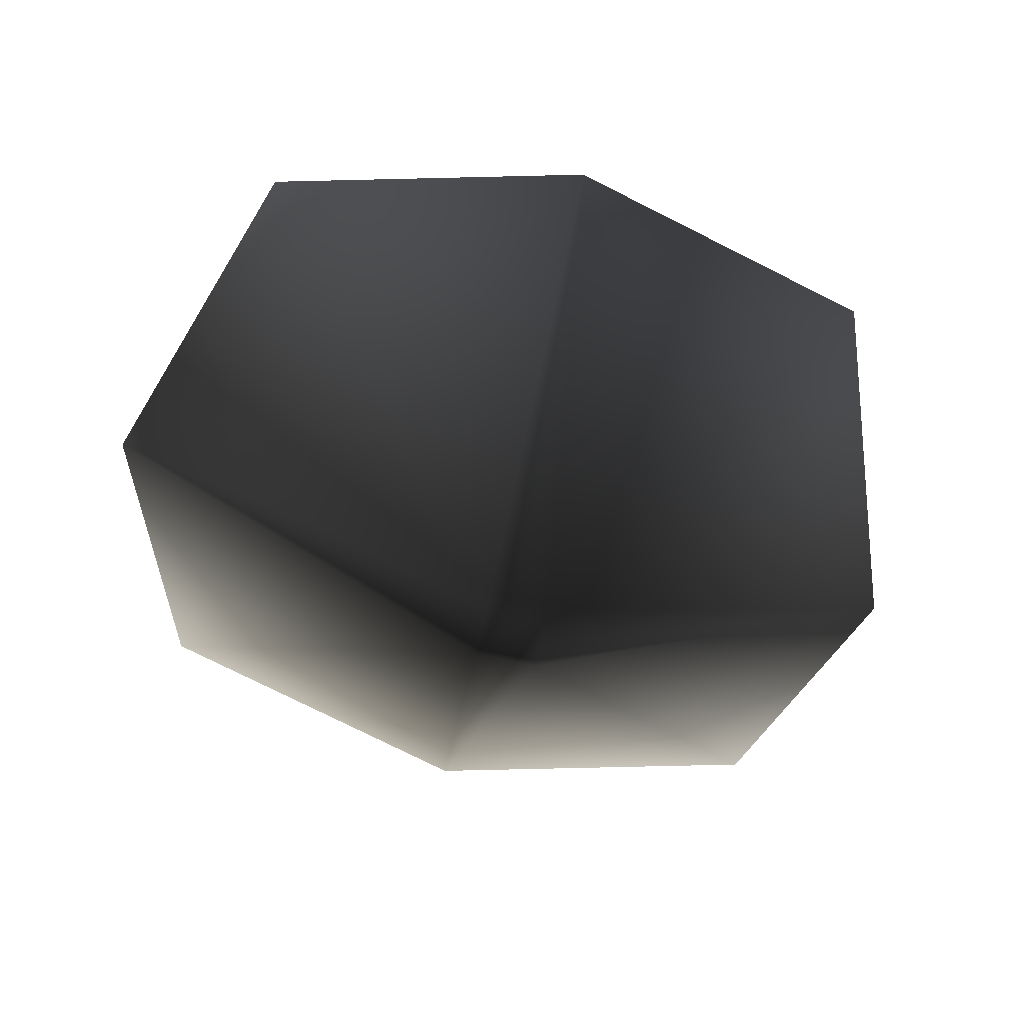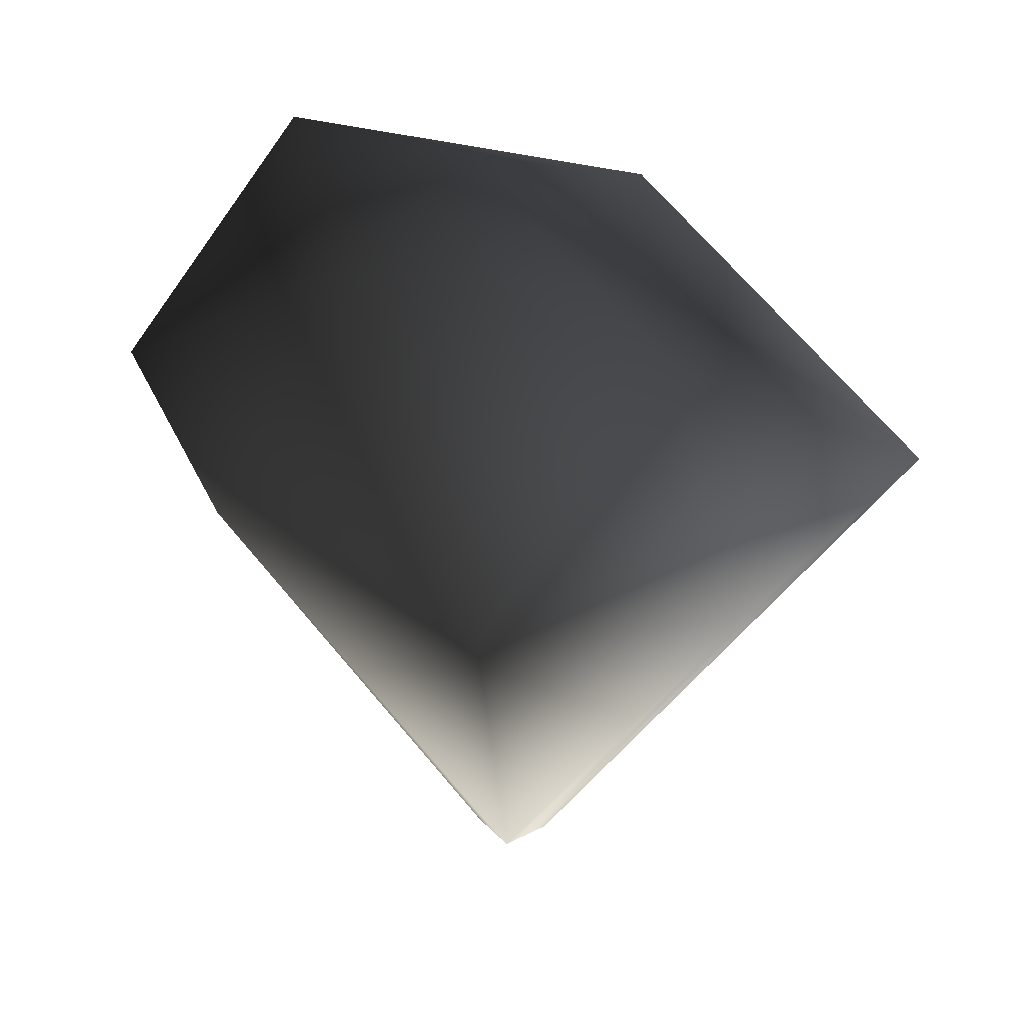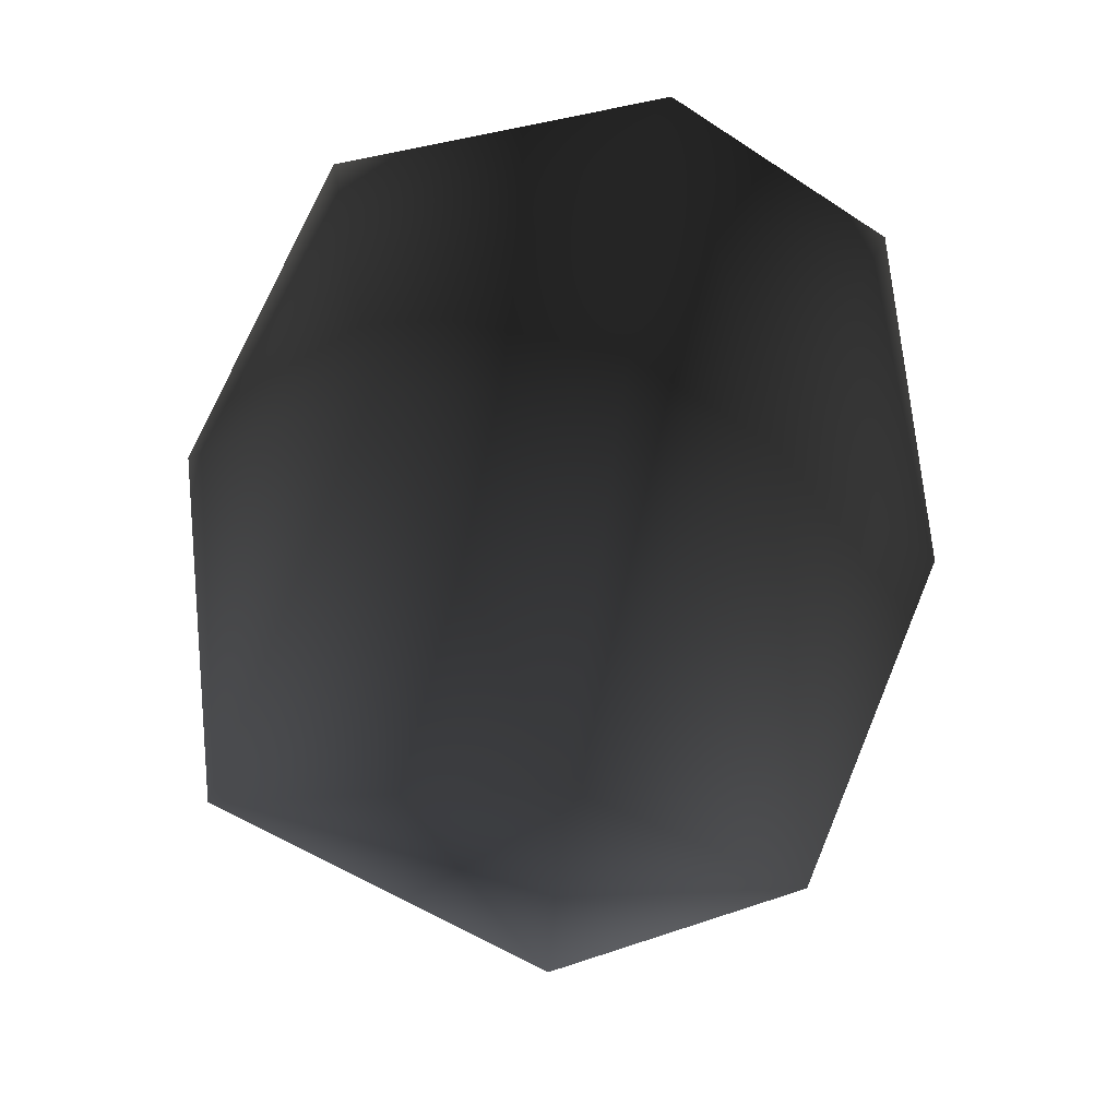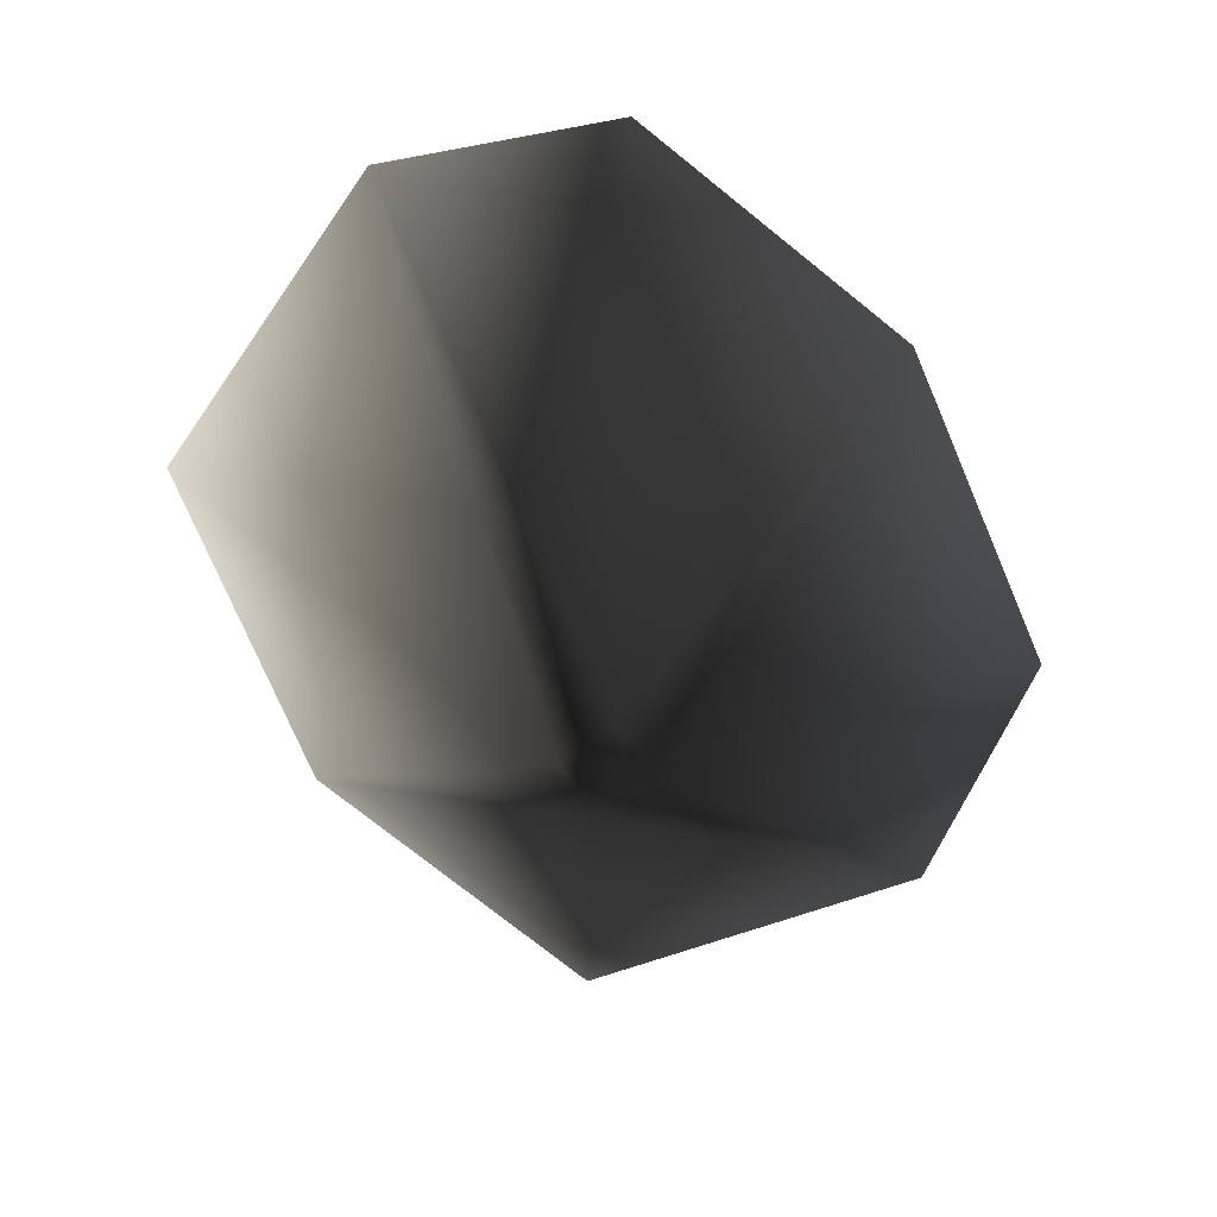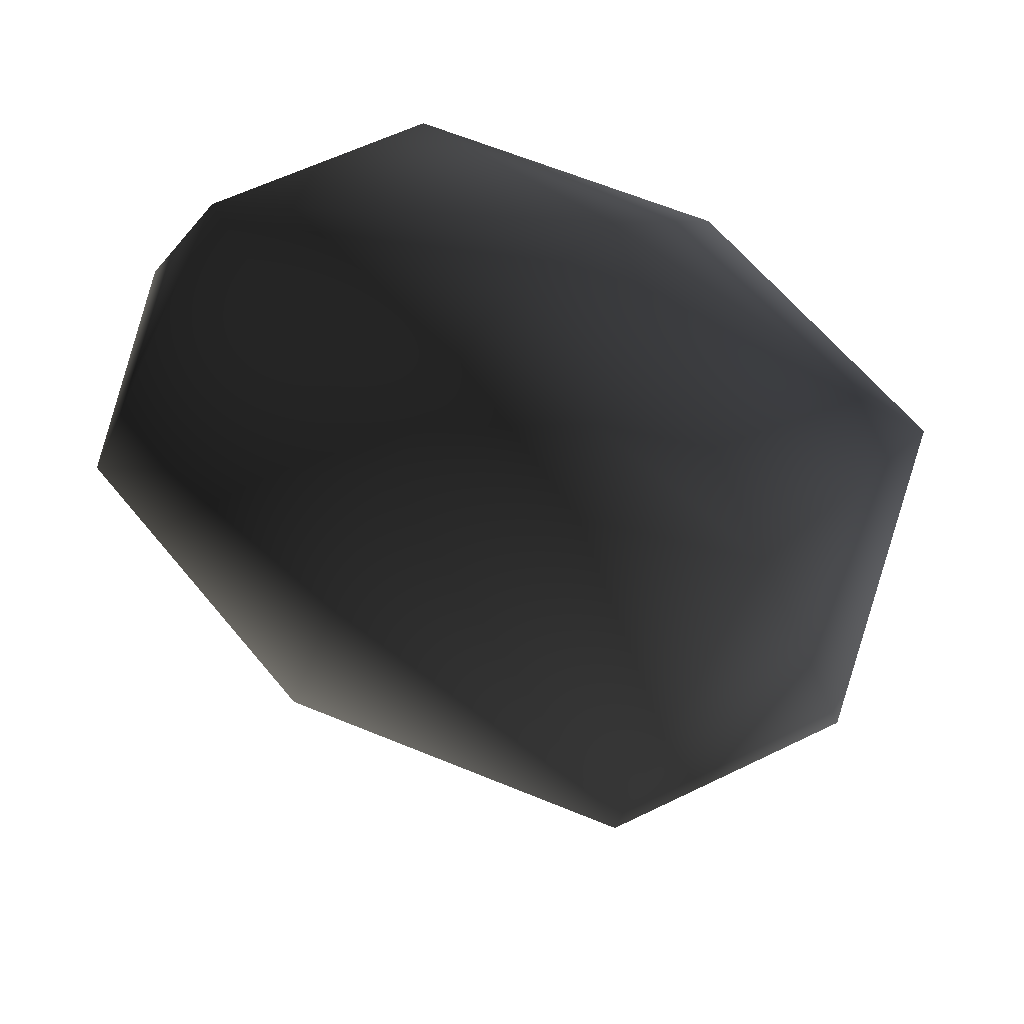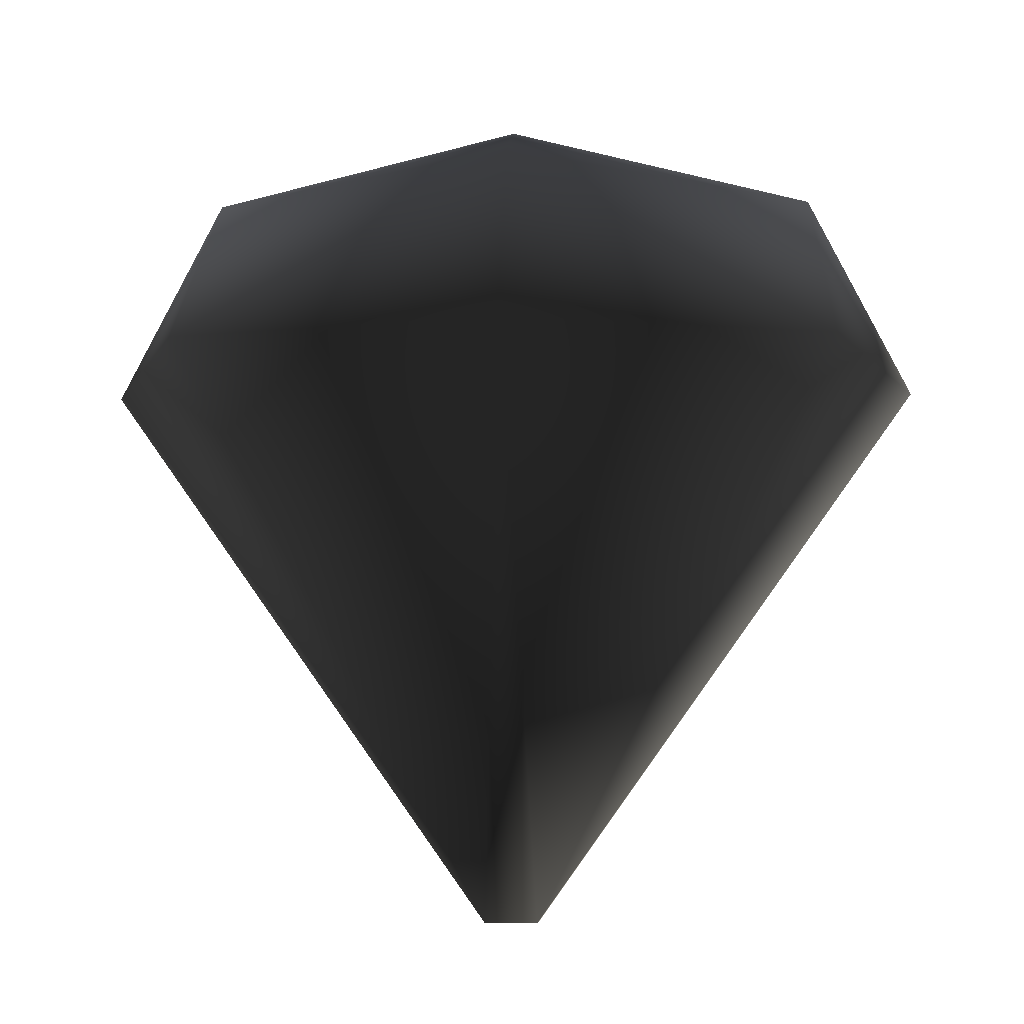
<metadata>
{"format":"obj","ext":"obj","renderer":"f3d","projection":"perspective","resolution":1024,"background":"white","views":[{"elev":-75.5,"azim":-12.7,"up":"+Z"},{"elev":33.6,"azim":-125.5,"up":"+Z"},{"elev":69.9,"azim":98.4,"up":"+Z"},{"elev":-73.3,"azim":127.0,"up":"+Z"},{"elev":61.8,"azim":-143.1,"up":"+Z"},{"elev":-8.2,"azim":2.1,"up":"+Z"}]}
</metadata>
<code>
o 3016
v 8 32 252
v 8 48 252
v 128 56 420
v 96 -40 420
v 0 -64 420
v -8 32 252
v -8 48 252
v 0 144 420
v 96 120 420
v 96 56 484
v 0 -8 484
v -96 -40 420
v -128 56 420
v -96 120 420
v 0 96 484
v 0 56 508
v -96 56 484
v 4 36 336
v 4 44 336
v 64 48 420
v 48 0 420
v 0 -12 420
v -4 36 336
v -4 44 336
v 0 92 420
v 48 80 420
v 48 48 452
v 0 16 452
v -48 0 420
v -64 48 420
v -48 80 420
v 0 68 452
v 0 48 464
v -48 48 452
v 4 38 374
v 4 40 374
v 34 42 416
v 26 23 416
v 2 19 416
v 0 38 374
v 0 40 374
v 2 60 416
v 26 55 416
v 26 42 432
v 2 30 432
v -22 23 416
v -30 42 416
v -22 55 416
v 2 50 432
v 2 42 438
v -22 42 432
f 1 2 3
f 1 3 4
f 1 4 5
f 1 5 6
f 1 6 7
f 1 7 2
f 2 7 8
f 2 8 9
f 2 9 3
f 3 9 10
f 3 10 4
f 4 10 11
f 4 11 5
f 5 11 12
f 5 12 6
f 6 12 13
f 6 13 7
f 7 13 14
f 7 14 8
f 8 14 15
f 8 15 9
f 9 15 10
f 10 15 16
f 10 16 11
f 11 16 17
f 11 17 12
f 12 17 13
f 13 17 14
f 14 17 15
f 15 17 16
f 18 19 20
f 18 20 21
f 18 21 22
f 18 22 23
f 18 23 24
f 18 24 19
f 19 24 25
f 19 25 26
f 19 26 20
f 20 26 27
f 20 27 21
f 21 27 28
f 21 28 22
f 22 28 29
f 22 29 23
f 23 29 30
f 23 30 24
f 24 30 31
f 24 31 25
f 25 31 32
f 25 32 26
f 26 32 27
f 27 32 33
f 27 33 28
f 28 33 34
f 28 34 29
f 29 34 30
f 30 34 31
f 31 34 32
f 32 34 33
f 35 36 37
f 35 37 38
f 35 38 39
f 35 39 40
f 35 40 41
f 35 41 36
f 36 41 42
f 36 42 43
f 36 43 37
f 37 43 44
f 37 44 38
f 38 44 45
f 38 45 39
f 39 45 46
f 39 46 40
f 40 46 47
f 40 47 41
f 41 47 48
f 41 48 42
f 42 48 49
f 42 49 43
f 43 49 44
f 44 49 50
f 44 50 45
f 45 50 51
f 45 51 46
f 46 51 47
f 47 51 48
f 48 51 49
f 49 51 50

</code>
